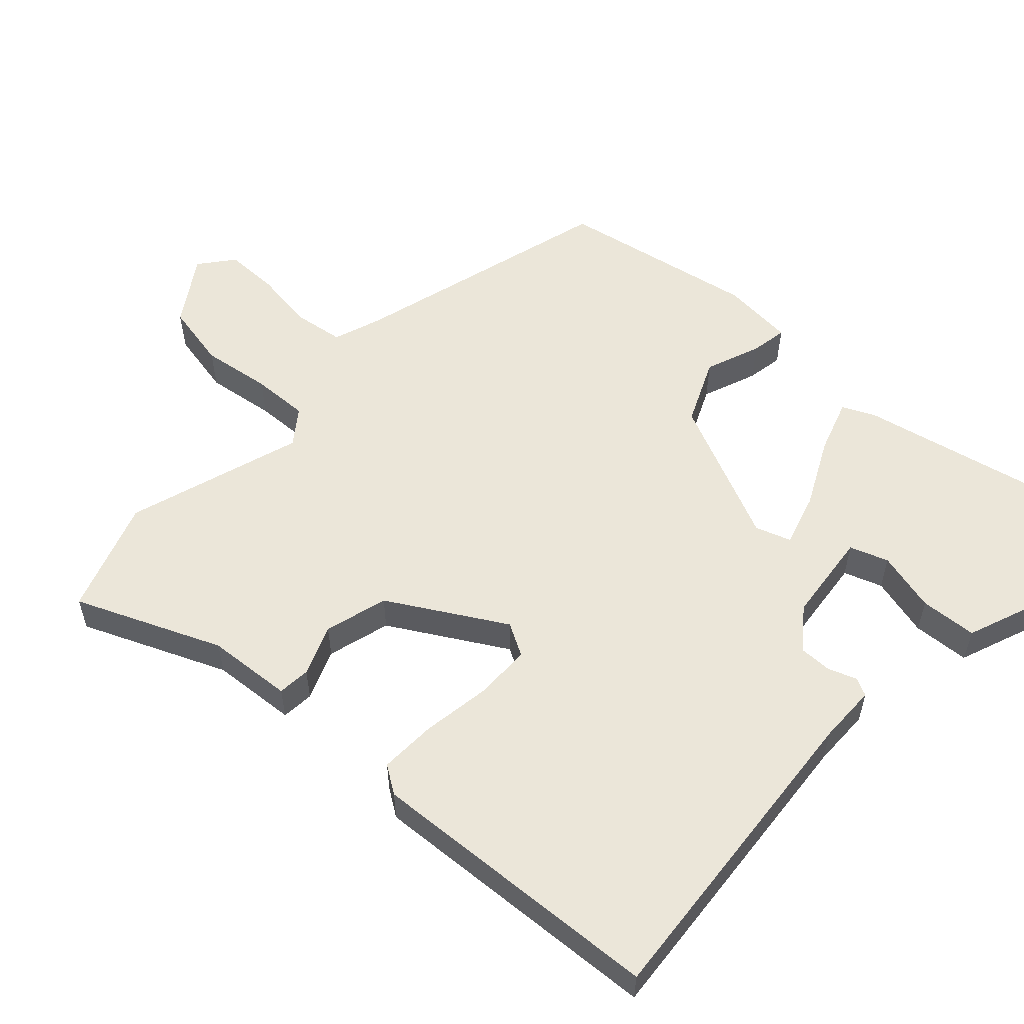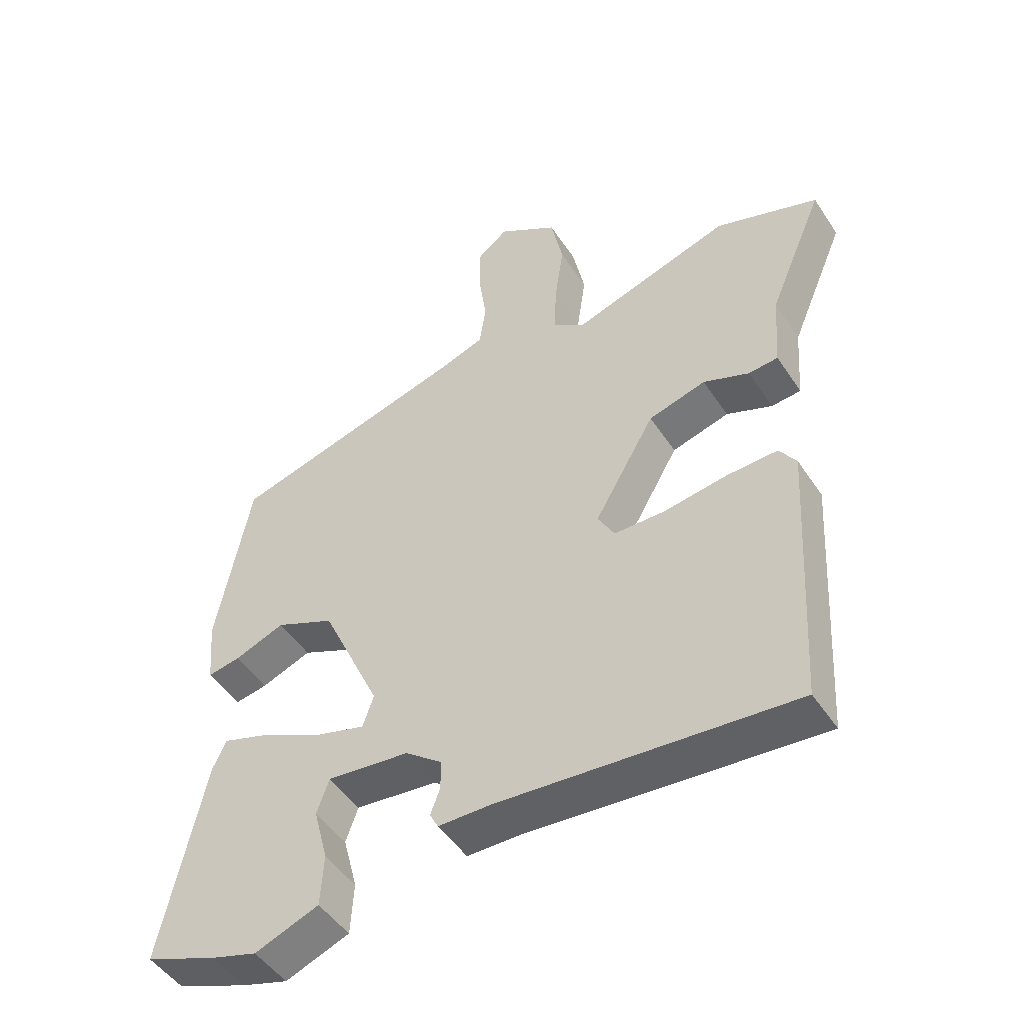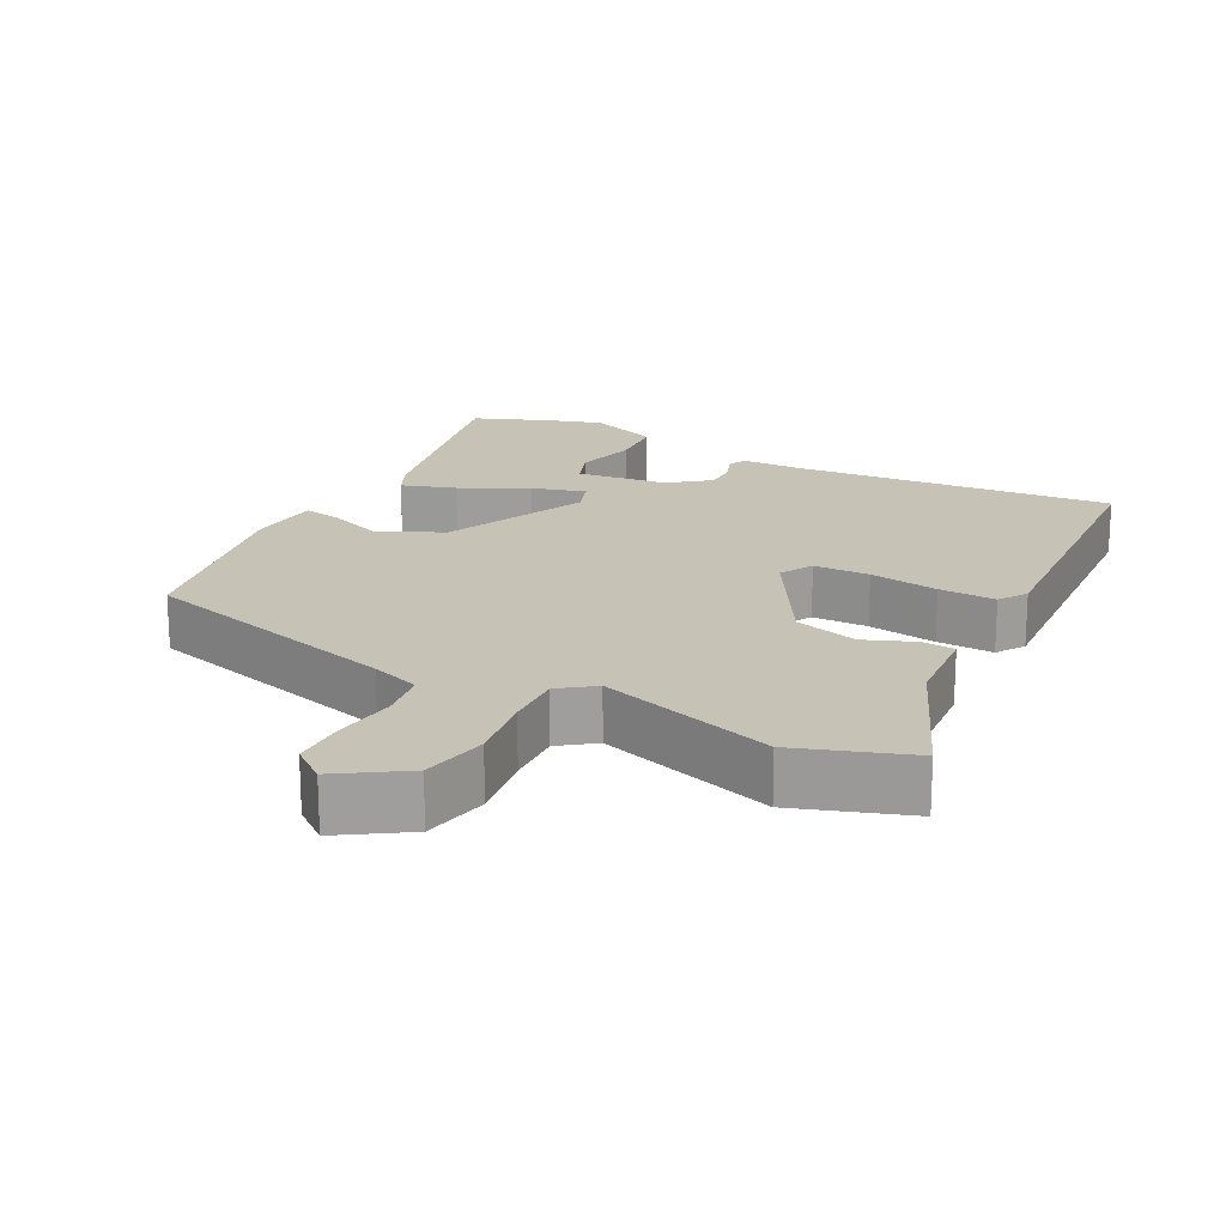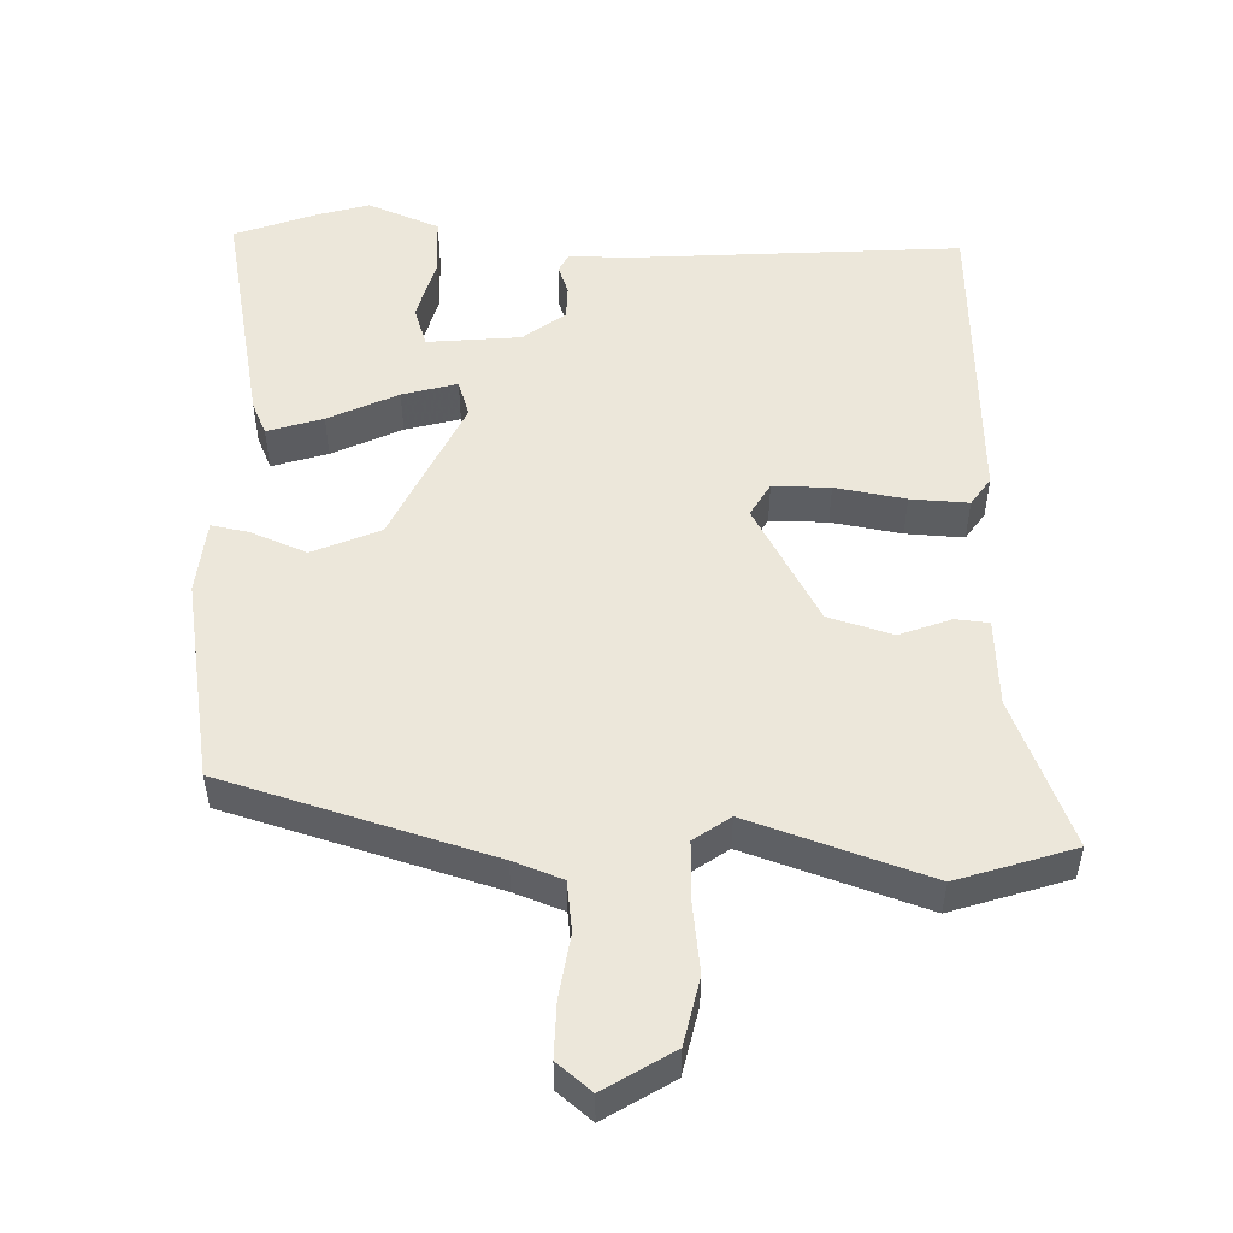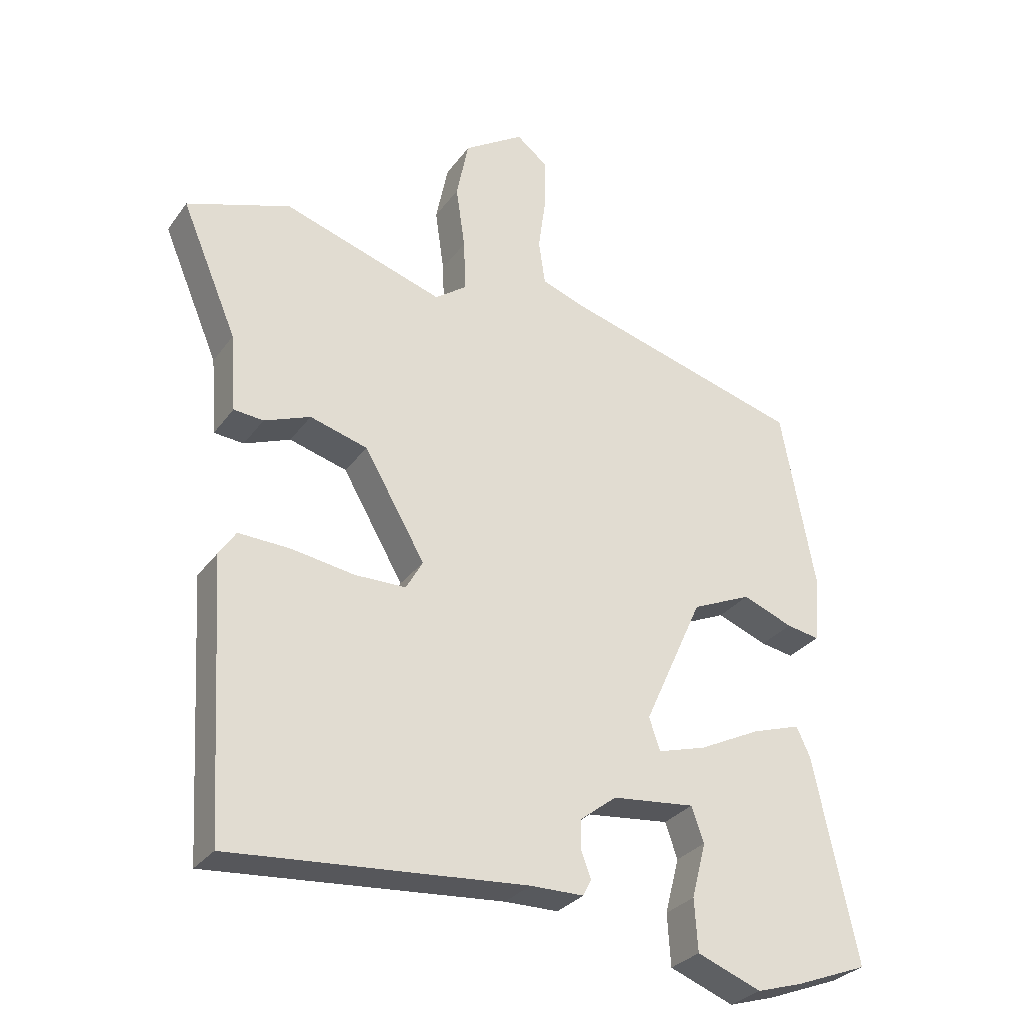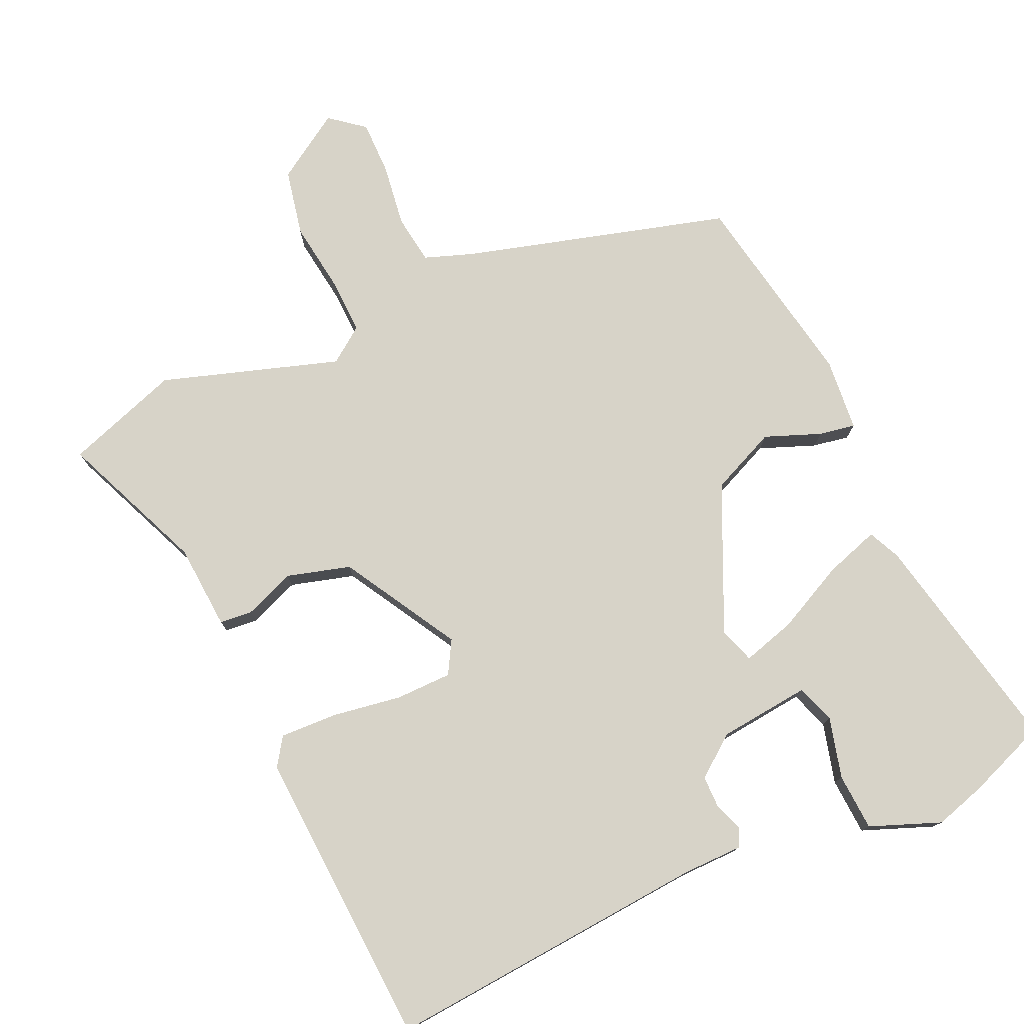
<metadata>
{"format":"obj","ext":"obj","renderer":"f3d","projection":"perspective","resolution":1024,"background":"white","views":[{"elev":55.9,"azim":132.7,"up":"+Y"},{"elev":-48.6,"azim":32.0,"up":"+Z"},{"elev":19.3,"azim":27.4,"up":"+Y"},{"elev":52.5,"azim":2.5,"up":"+Y"},{"elev":-30.0,"azim":150.8,"up":"+Z"},{"elev":77.2,"azim":155.8,"up":"+Y"}]}
</metadata>
<code>
v -0.45 0.07 -0.519
v -0.561 0.07 -0.476
v -0.494 0.07 -0.161
v -0.473 0.07 -0.116
v -0.397 0.07 -0.141
v -0.302 0.07 -0.188
v -0.227 0.07 -0.21
v -0.21 0.07 -0.16
v -0.302 0.07 0.043
v -0.394 0.07 0.084
v -0.472 0.07 0.054
v -0.523 0.07 0.045
v -0.532 0.07 0.147
v -0.48 0.07 0.426
v -0.11 0.07 0.529
v -0.042 0.07 0.553
v -0.032 0.07 0.622
v -0.044 0.07 0.71
v -0.044 0.07 0.786
v 0.004 0.07 0.824
v 0.097 0.07 0.764
v 0.116 0.07 0.671
v 0.102 0.07 0.573
v 0.099 0.07 0.493
v 0.148 0.07 0.457
v 0.396 0.07 0.536
v 0.556 0.07 0.481
v 0.47 0.07 0.278
v 0.461 0.07 0.158
v 0.415 0.07 0.154
v 0.344 0.07 0.182
v 0.255 0.07 0.157
v 0.161 0.07 -0.005
v 0.187 0.07 -0.051
v 0.266 0.07 -0.052
v 0.363 0.07 -0.037
v 0.443 0.07 -0.034
v 0.469 0.07 -0.073
v 0.444 0.07 -0.492
v -0.011 0.07 -0.454
v -0.094 0.07 -0.453
v -0.107 0.07 -0.428
v -0.092 0.07 -0.388
v -0.092 0.07 -0.342
v -0.149 0.07 -0.298
v -0.277 0.07 -0.284
v -0.296 0.07 -0.338
v -0.274 0.07 -0.423
v -0.279 0.07 -0.503
v -0.378 0.07 -0.541
v -0.45 0 -0.519
v -0.561 0 -0.476
v -0.494 0 -0.161
v -0.473 0 -0.116
v -0.397 0 -0.141
v -0.302 0 -0.188
v -0.227 0 -0.21
v -0.21 0 -0.16
v -0.302 0 0.043
v -0.394 0 0.084
v -0.472 0 0.054
v -0.523 0 0.045
v -0.532 0 0.147
v -0.48 0 0.426
v -0.11 0 0.529
v -0.042 0 0.553
v -0.032 0 0.622
v -0.044 0 0.71
v -0.044 0 0.786
v 0.004 0 0.824
v 0.097 0 0.764
v 0.116 0 0.671
v 0.102 0 0.573
v 0.099 0 0.493
v 0.148 0 0.457
v 0.396 0 0.536
v 0.556 0 0.481
v 0.47 0 0.278
v 0.461 0 0.158
v 0.415 0 0.154
v 0.344 0 0.182
v 0.255 0 0.157
v 0.161 0 -0.005
v 0.187 0 -0.051
v 0.266 0 -0.052
v 0.363 0 -0.037
v 0.443 0 -0.034
v 0.469 0 -0.073
v 0.444 0 -0.492
v -0.011 0 -0.454
v -0.094 0 -0.453
v -0.107 0 -0.428
v -0.092 0 -0.388
v -0.092 0 -0.342
v -0.149 0 -0.298
v -0.277 0 -0.284
v -0.296 0 -0.338
v -0.274 0 -0.423
v -0.279 0 -0.503
v -0.378 0 -0.541
f 3 4 5
f 2 3 5
f 1 2 5
f 50 1 5
f 49 50 5
f 48 49 5
f 47 48 5
f 46 47 5 6
f 45 46 6 7
f 44 45 7 8
f 40 41 42 43
f 40 43 44
f 39 40 44
f 38 39 44
f 37 38 44
f 36 37 44
f 35 36 44
f 34 35 44 8
f 28 29 30 31
f 28 31 32
f 27 28 32
f 26 27 32
f 25 26 32
f 24 25 32 33
f 21 22 23
f 20 21 23
f 19 20 23
f 18 19 23
f 17 18 23
f 16 17 23 24
f 15 16 24 33
f 13 14 15
f 12 13 15
f 11 12 15
f 10 11 15
f 9 10 15 33
f 8 9 33 34
f 55 54 53
f 55 53 52
f 55 52 51
f 55 51 100
f 55 100 99
f 55 99 98
f 55 98 97
f 56 55 97 96
f 57 56 96 95
f 58 57 95 94
f 93 92 91 90
f 94 93 90
f 94 90 89
f 94 89 88
f 94 88 87
f 94 87 86
f 94 86 85
f 58 94 85 84
f 81 80 79 78
f 82 81 78
f 82 78 77
f 82 77 76
f 82 76 75
f 83 82 75 74
f 73 72 71
f 73 71 70
f 73 70 69
f 73 69 68
f 73 68 67
f 74 73 67 66
f 83 74 66 65
f 65 64 63
f 65 63 62
f 65 62 61
f 65 61 60
f 83 65 60 59
f 84 83 59 58
f 1 51 52 2
f 2 52 53 3
f 3 53 54 4
f 4 54 55 5
f 5 55 56 6
f 6 56 57 7
f 7 57 58 8
f 8 58 59 9
f 9 59 60 10
f 10 60 61 11
f 11 61 62 12
f 12 62 63 13
f 13 63 64 14
f 14 64 65 15
f 15 65 66 16
f 16 66 67 17
f 17 67 68 18
f 18 68 69 19
f 19 69 70 20
f 20 70 71 21
f 21 71 72 22
f 22 72 73 23
f 23 73 74 24
f 24 74 75 25
f 25 75 76 26
f 26 76 77 27
f 27 77 78 28
f 28 78 79 29
f 29 79 80 30
f 30 80 81 31
f 31 81 82 32
f 32 82 83 33
f 33 83 84 34
f 34 84 85 35
f 35 85 86 36
f 36 86 87 37
f 37 87 88 38
f 38 88 89 39
f 39 89 90 40
f 40 90 91 41
f 41 91 92 42
f 42 92 93 43
f 43 93 94 44
f 44 94 95 45
f 45 95 96 46
f 46 96 97 47
f 47 97 98 48
f 48 98 99 49
f 49 99 100 50
f 50 100 51 1

</code>
